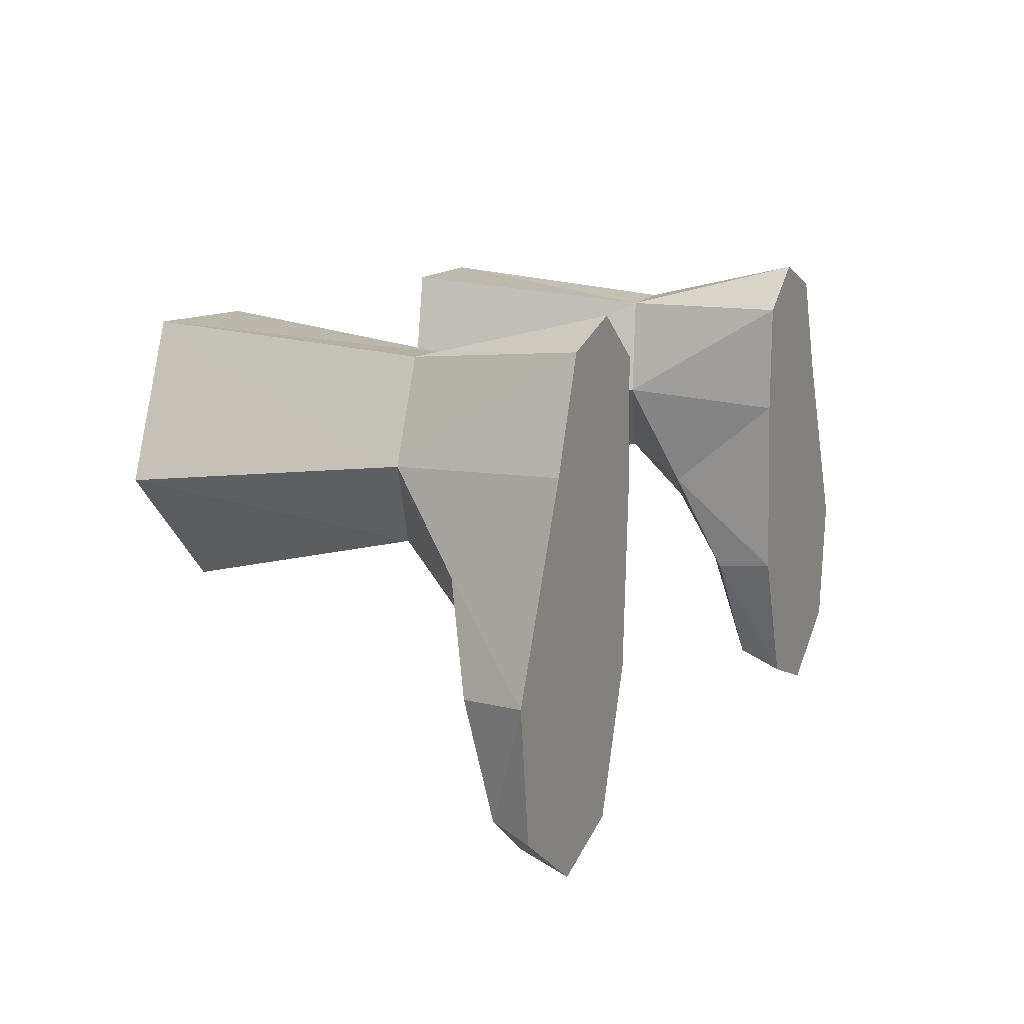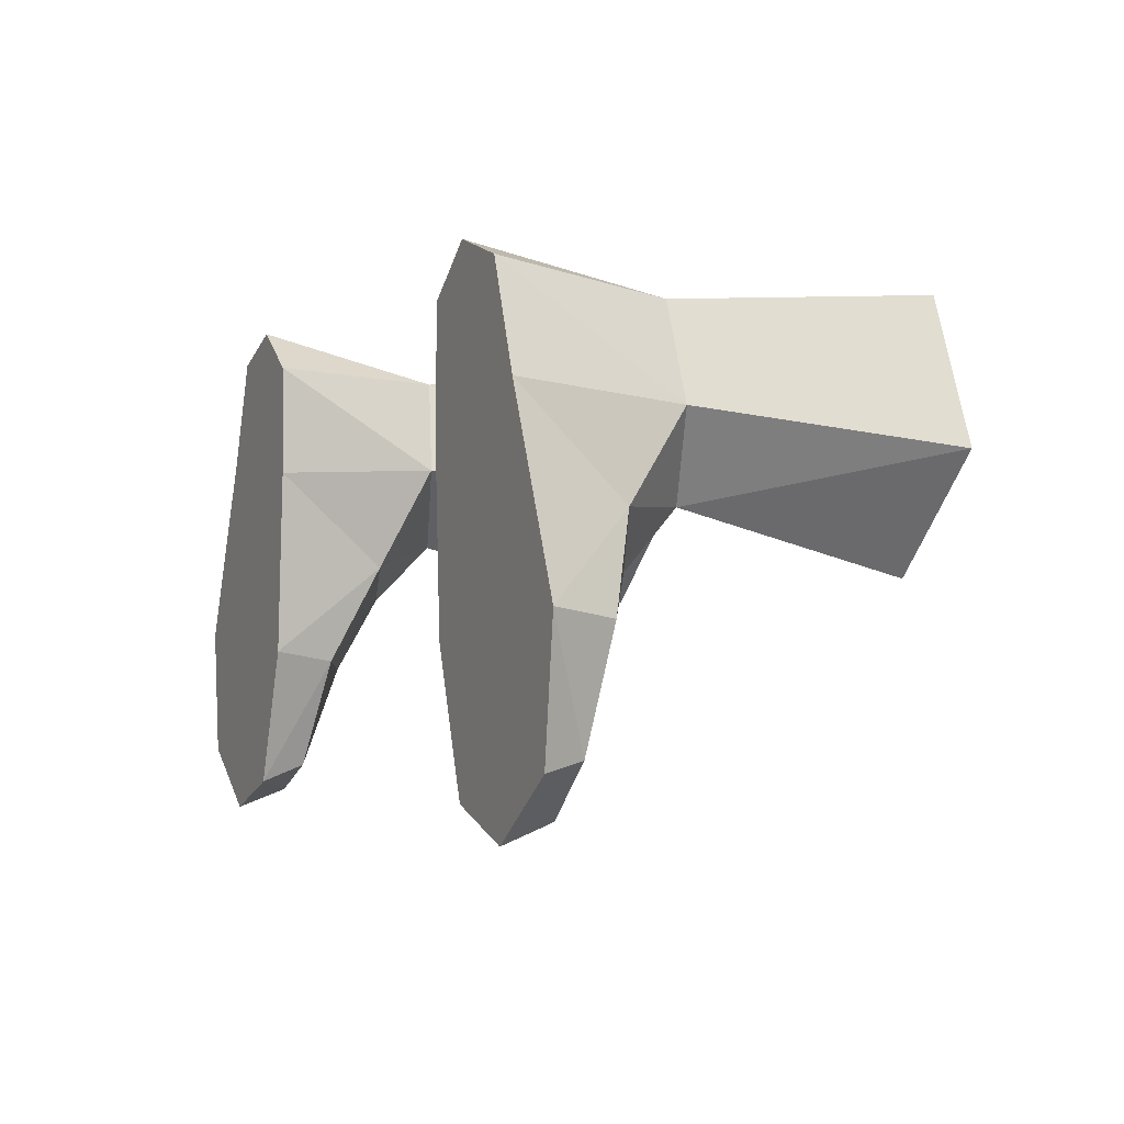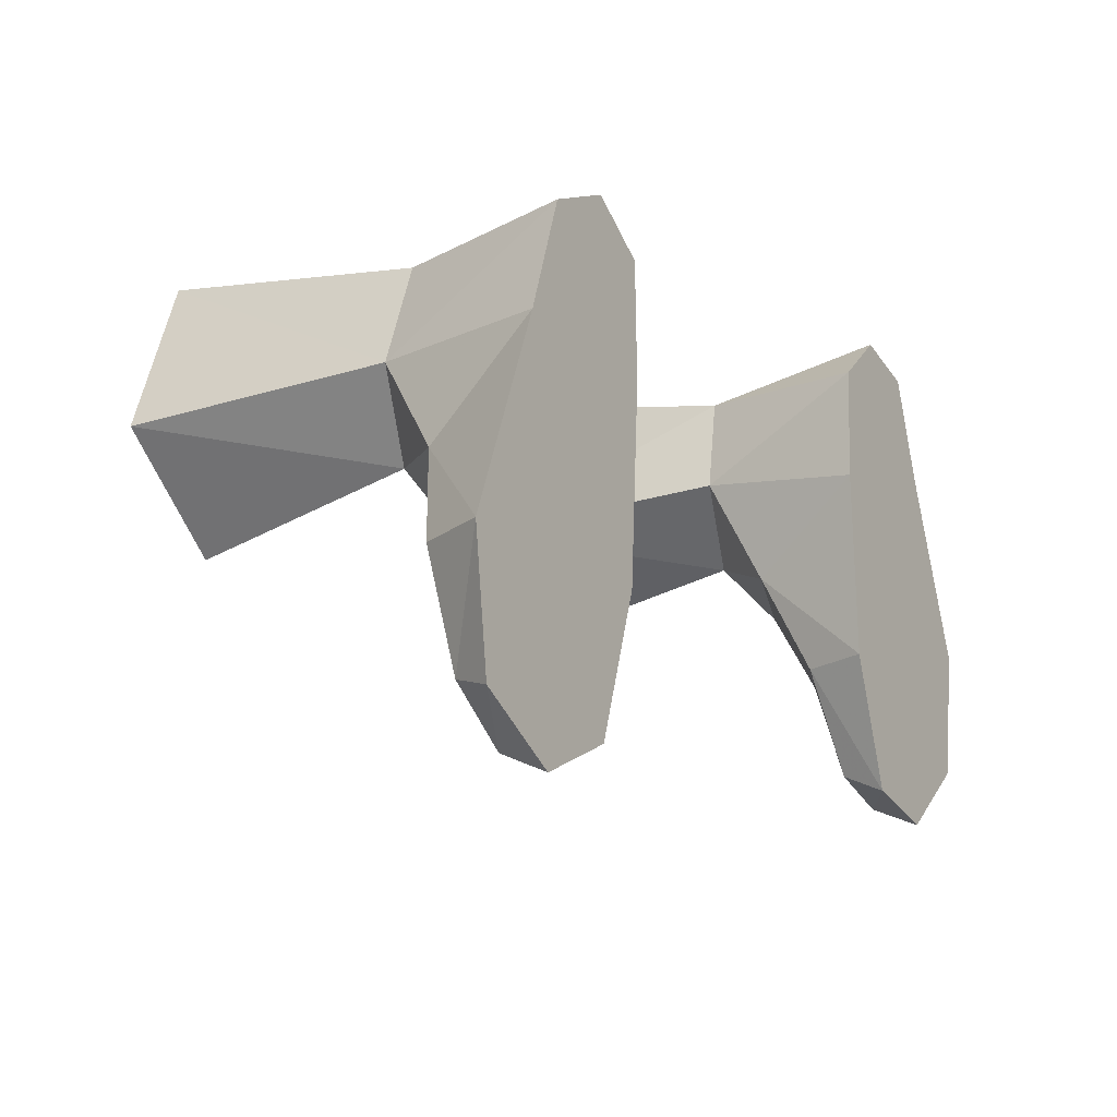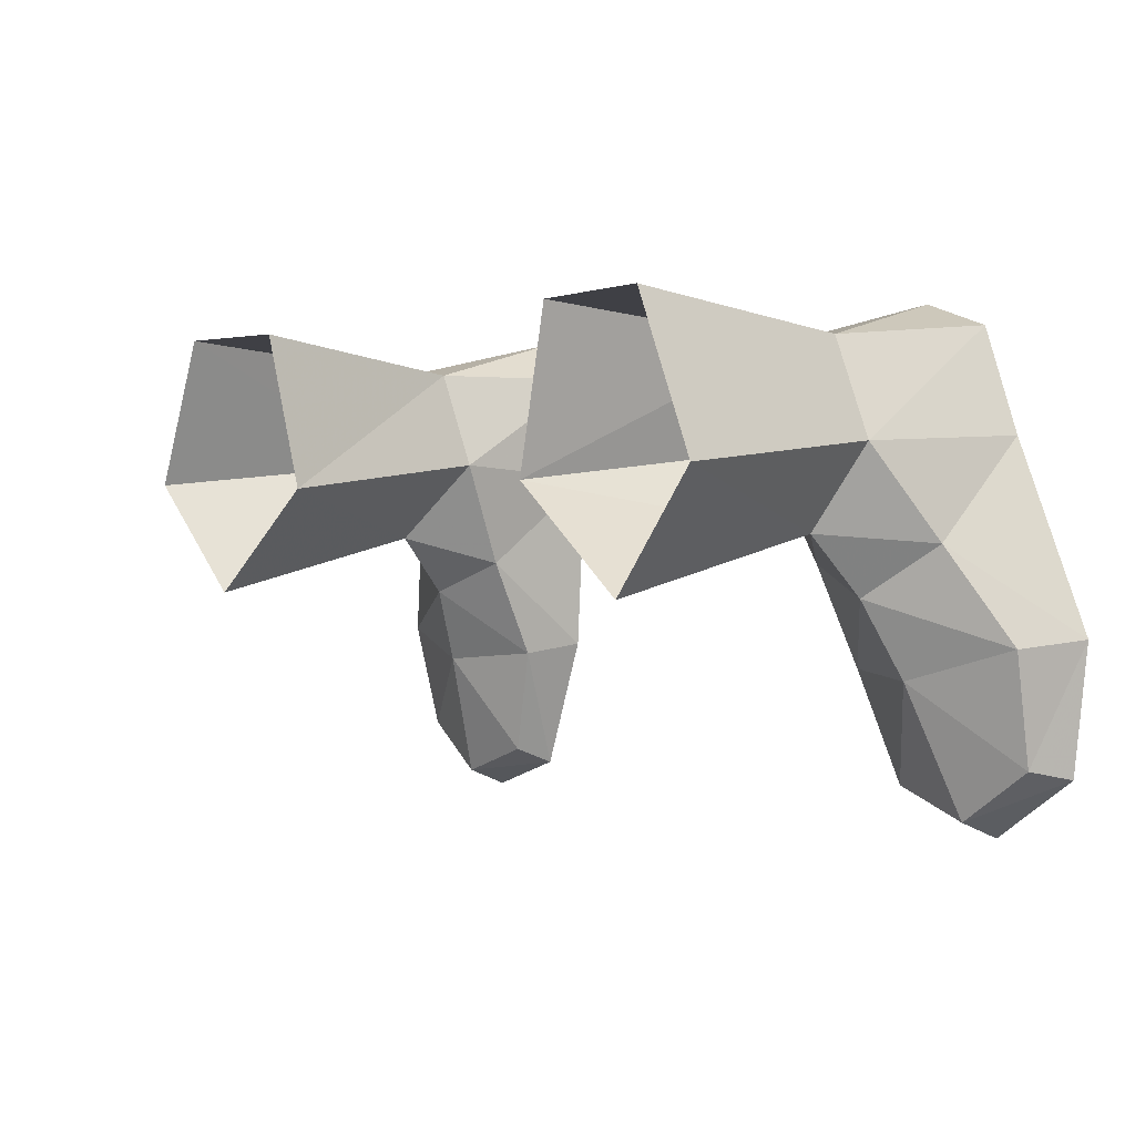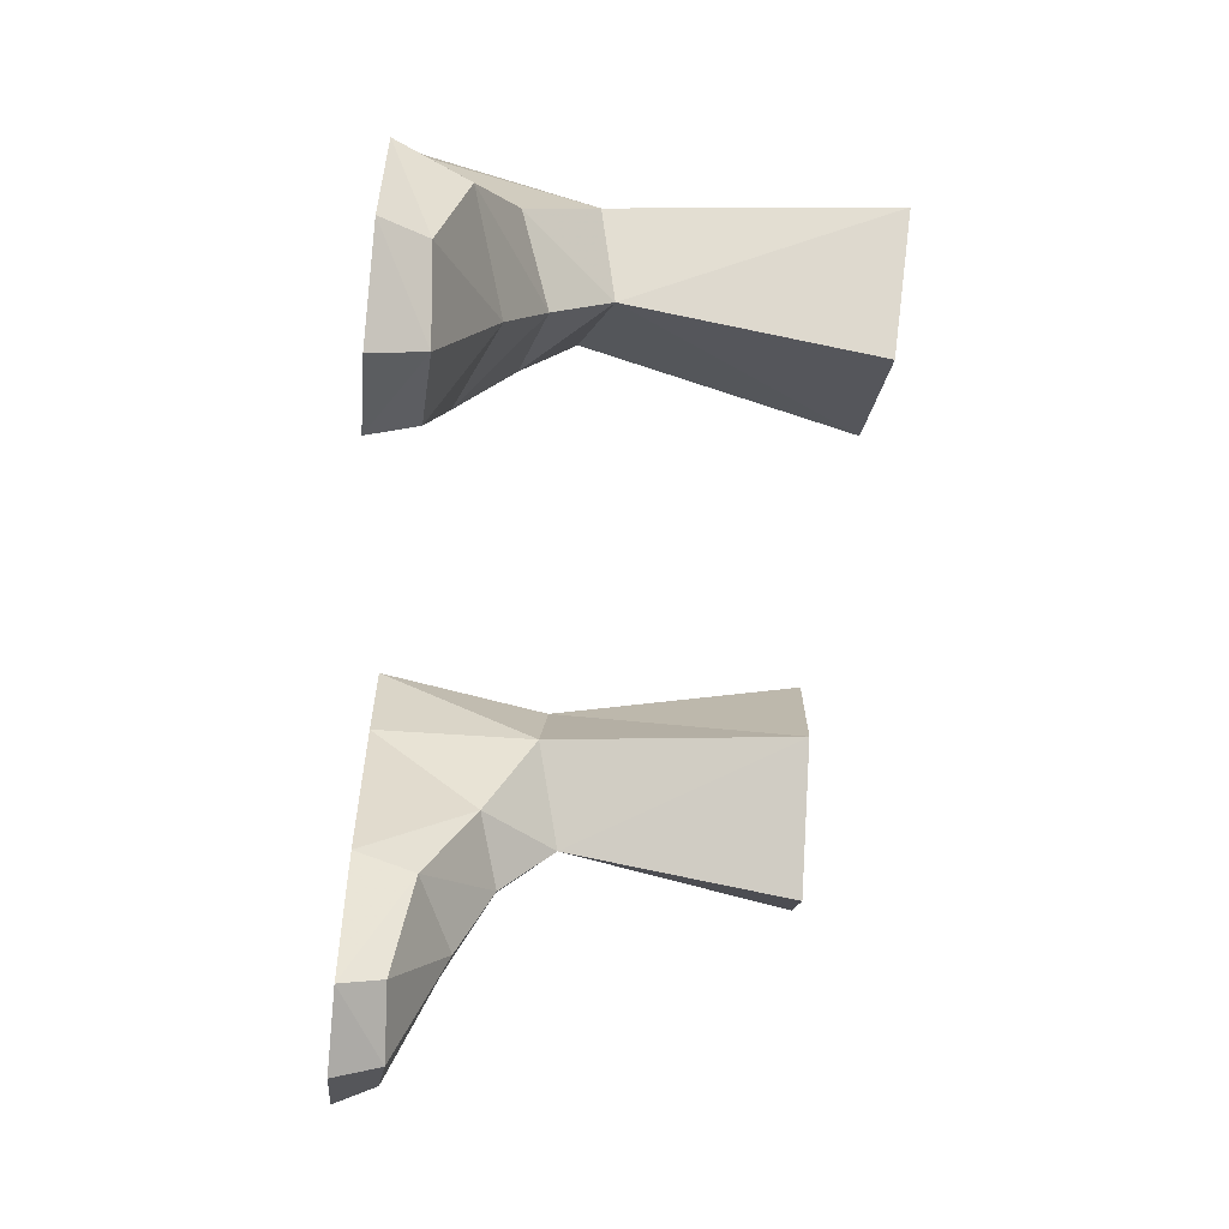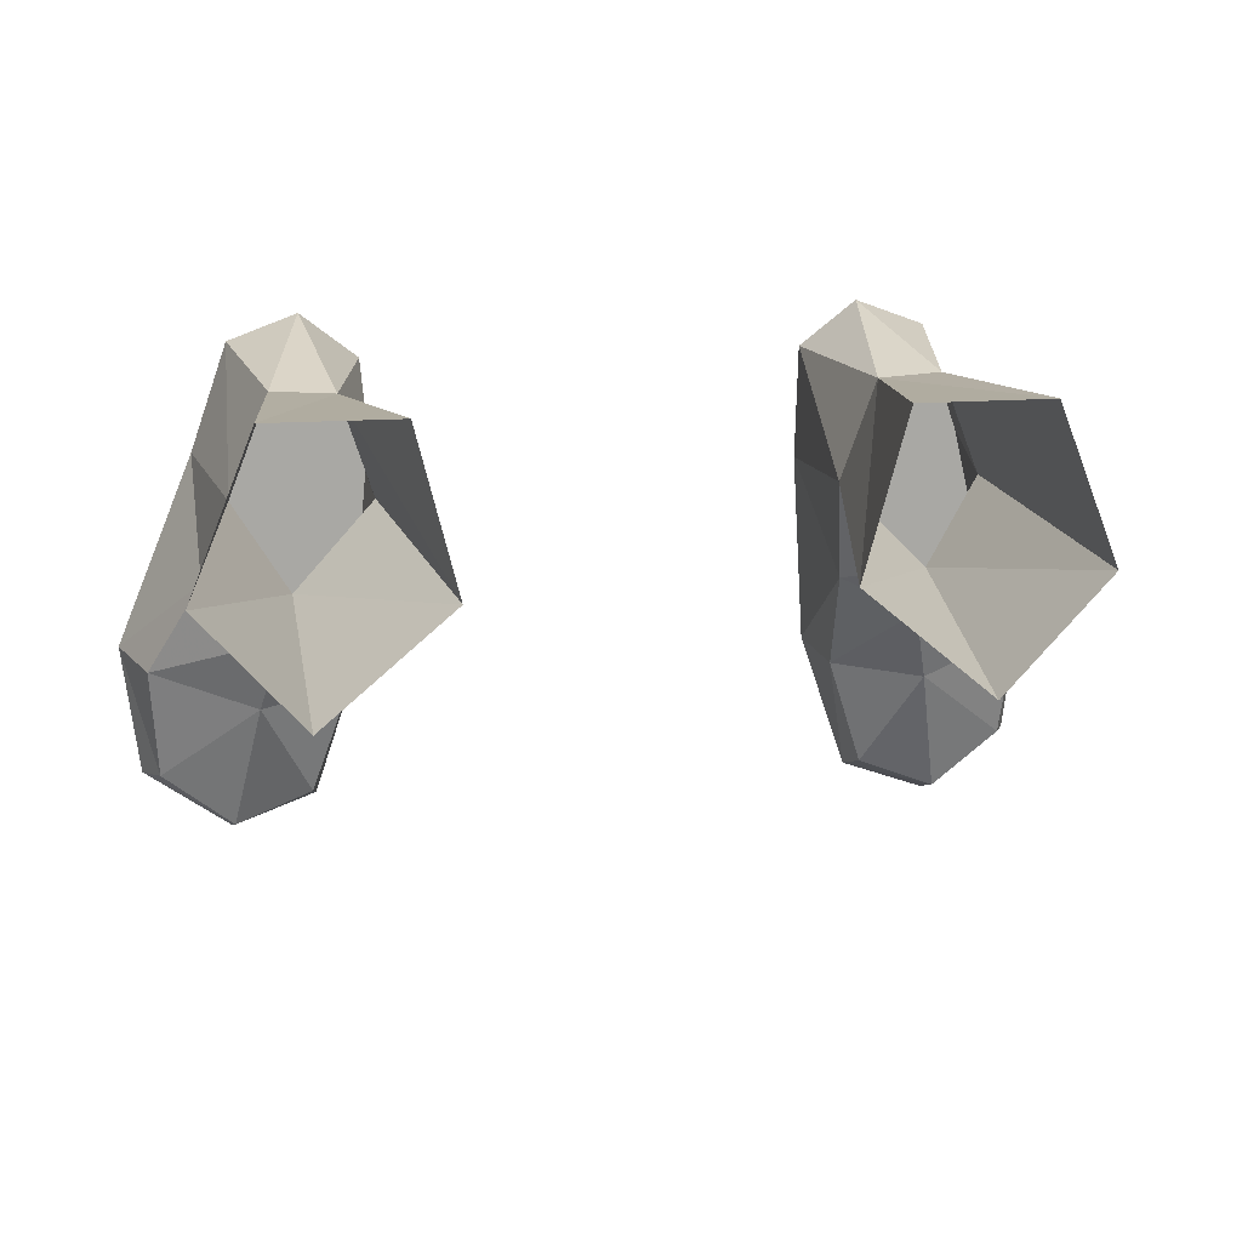
<metadata>
{"format":"obj","ext":"obj","renderer":"f3d","projection":"perspective","resolution":1024,"background":"white","views":[{"elev":12.1,"azim":115.2,"up":"+Y"},{"elev":-3.5,"azim":-115.3,"up":"+Y"},{"elev":-11.0,"azim":123.3,"up":"+Y"},{"elev":0.2,"azim":47.3,"up":"+Y"},{"elev":-59.7,"azim":-95.6,"up":"+Y"},{"elev":15.3,"azim":-9.7,"up":"+Y"}]}
</metadata>
<code>
g priest_shoe_49500
v 8.043 -4.848 -0.06591
v 8.184 -4.335 1.296
v 7.06 -1.031 1.835
v 6.645 -0.7417 -0.06593
v 6.645 -0.7417 -0.06593
v 6.311 4.855 -0.06595
v 11.25 5.581 -0.06526
v 13.59 -0.0691 -0.06522
v 10.14 8.746 -0.06536
v 6.396 8.184 -0.06582
v 8.088 9.504 -0.0656
v 9.135 8.204 5.262
v 8.088 9.504 -0.0656
v 7.32 8.089 5.267
v 6.372 5.152 4.971
v 6.396 8.184 -0.06582
v 6.311 4.855 -0.06595
v 6.878 1.986 3.409
v 9.013 1.03 4.07
v 8.707 2.802 5.773
v 10.47 -5.202 1.422
v 9.637 -1.256 2.961
v 10.55 -5.758 -0.06541
v 10.14 8.746 -0.06536
v 8.043 -4.848 -0.06591
v 13.11 -3.933 -0.06521
v 6.023 8.799 13.05
v 9.665 8.847 13.28
v 4.863 4.189 12.85
v 8.55 1.098 12.93
v 11.12 2.538 3.16
v 10.29 5.284 5.239
v 13.11 -3.933 -0.06521
v 12.55 -3.655 1.23
v 12.74 -0.3076 1.989
v 13.59 -0.0691 -0.06522
v 11.25 5.581 -0.06526
v 10.14 8.746 -0.06536
v 9.135 8.204 5.262
v 10.55 -5.758 -0.06541
v 9.665 8.847 13.28
v 11.43 4.438 13.23
v -8.172 -4.848 -0.06591
v -6.773 -0.7417 -0.06593
v -7.188 -1.031 1.835
v -8.312 -4.335 1.296
v -6.773 -0.7417 -0.06593
v -13.71 -0.06914 -0.06523
v -11.38 5.581 -0.06527
v -6.439 4.855 -0.06594
v -10.27 8.746 -0.06537
v -6.524 8.184 -0.06581
v -8.216 9.504 -0.0656
v -9.263 8.204 5.262
v -7.449 8.089 5.267
v -8.216 9.504 -0.0656
v -6.5 5.152 4.971
v -6.439 4.855 -0.06594
v -6.524 8.184 -0.06581
v -7.007 1.986 3.409
v -8.835 2.801 5.773
v -9.142 1.03 4.07
v -9.766 -1.256 2.961
v -10.6 -5.202 1.422
v -10.68 -5.758 -0.06541
v -10.27 8.746 -0.06537
v -8.172 -4.848 -0.06591
v -13.24 -3.933 -0.06521
v -9.794 8.847 13.28
v -6.151 8.799 13.05
v -4.991 4.189 12.85
v -8.679 1.098 12.93
v -11.25 2.538 3.16
v -10.42 5.284 5.239
v -12.68 -3.655 1.23
v -13.24 -3.933 -0.06521
v -11.38 5.581 -0.06527
v -13.71 -0.06914 -0.06523
v -12.87 -0.3076 1.989
v -9.263 8.204 5.262
v -10.27 8.746 -0.06537
v -10.68 -5.758 -0.06541
v -11.56 4.438 13.23
v -9.794 8.847 13.28
f 1 2 3
f 3 4 1
f 5 6 7
f 7 8 5
f 9 7 6
f 6 10 9
f 11 9 10
f 12 13 14
f 15 14 16
f 16 17 15
f 17 18 15
f 18 19 20
f 2 21 22
f 22 3 2
f 21 2 1
f 1 23 21
f 12 24 13
f 13 16 14
f 25 5 8
f 8 26 25
f 3 22 19
f 19 18 3
f 18 17 4
f 4 3 18
f 14 27 28
f 28 12 14
f 14 15 29
f 29 27 14
f 29 15 20
f 20 30 29
f 15 18 20
f 31 32 20
f 21 23 33
f 33 34 21
f 31 35 36
f 36 37 31
f 32 37 38
f 38 39 32
f 37 32 31
f 34 33 36
f 36 35 34
f 40 25 26
f 22 21 34
f 34 35 22
f 32 39 41
f 41 42 32
f 20 32 42
f 42 30 20
f 20 19 31
f 35 31 19
f 19 22 35
f 43 44 45
f 45 46 43
f 47 48 49
f 49 50 47
f 51 52 50
f 50 49 51
f 53 52 51
f 54 55 56
f 57 58 59
f 59 55 57
f 58 57 60
f 60 61 62
f 46 45 63
f 63 64 46
f 64 65 43
f 43 46 64
f 54 56 66
f 56 55 59
f 67 68 48
f 48 47 67
f 45 60 62
f 62 63 45
f 60 45 44
f 44 58 60
f 55 54 69
f 69 70 55
f 55 70 71
f 71 57 55
f 71 72 61
f 61 57 71
f 57 61 60
f 73 61 74
f 64 75 76
f 76 65 64
f 73 77 78
f 78 79 73
f 74 80 81
f 81 77 74
f 77 73 74
f 75 79 78
f 78 76 75
f 82 68 67
f 63 79 75
f 75 64 63
f 74 83 84
f 84 80 74
f 61 72 83
f 83 74 61
f 61 73 62
f 79 63 62
f 62 73 79

</code>
